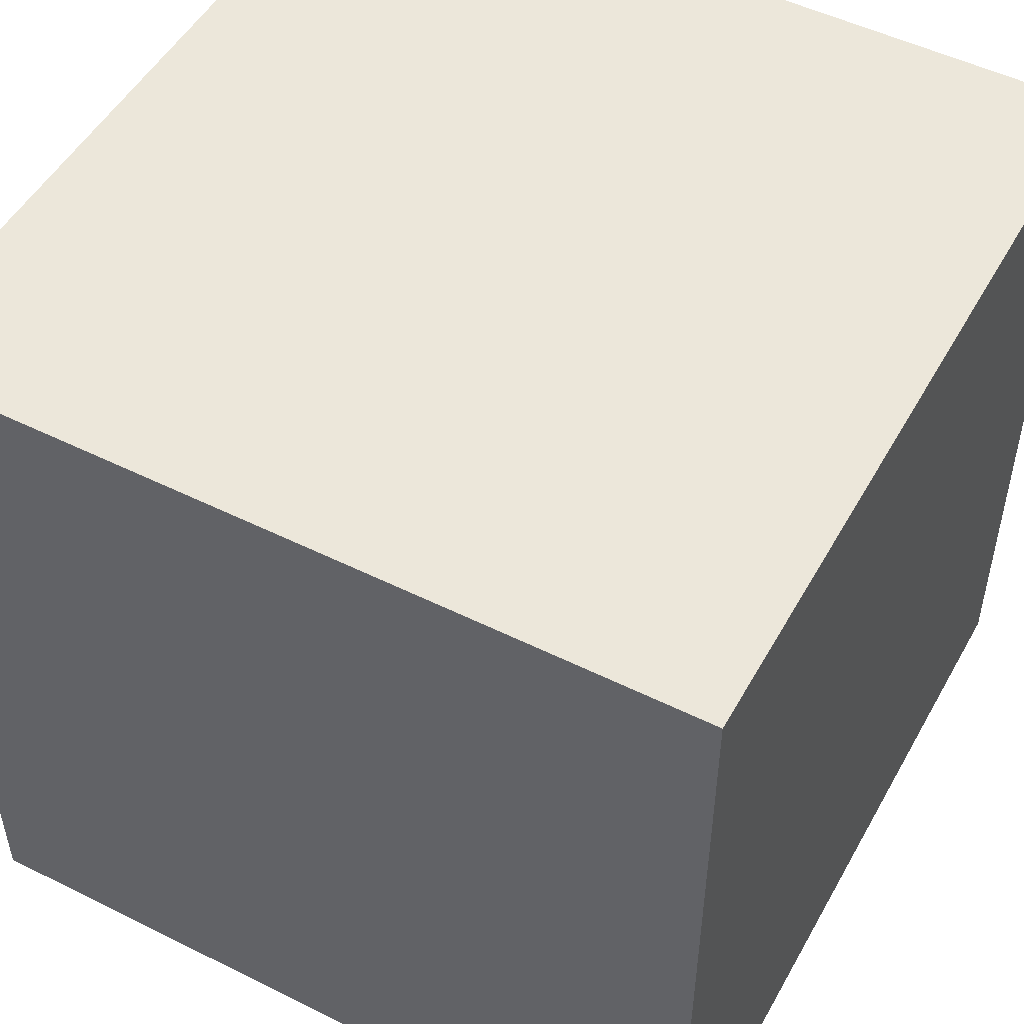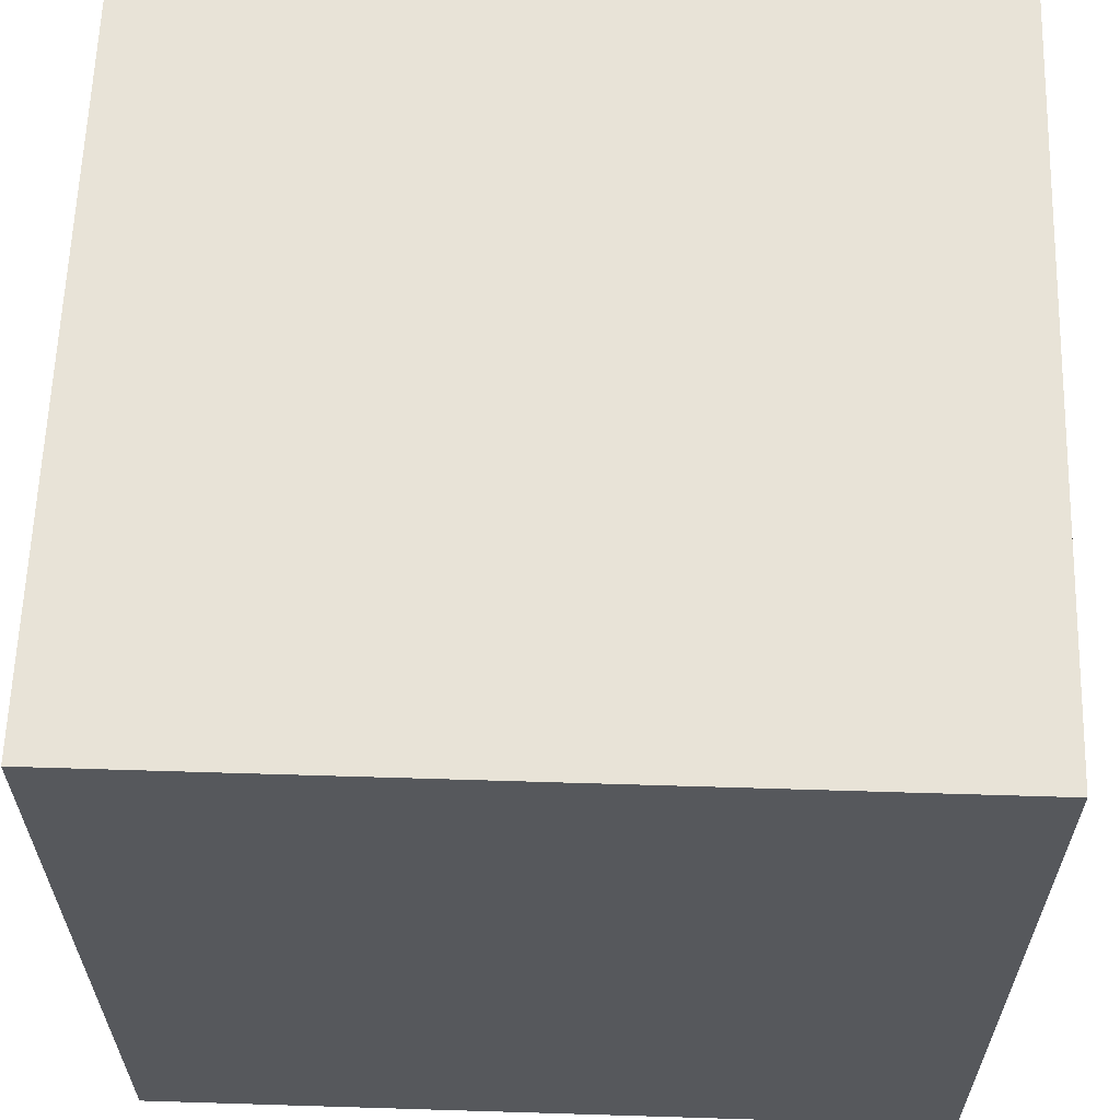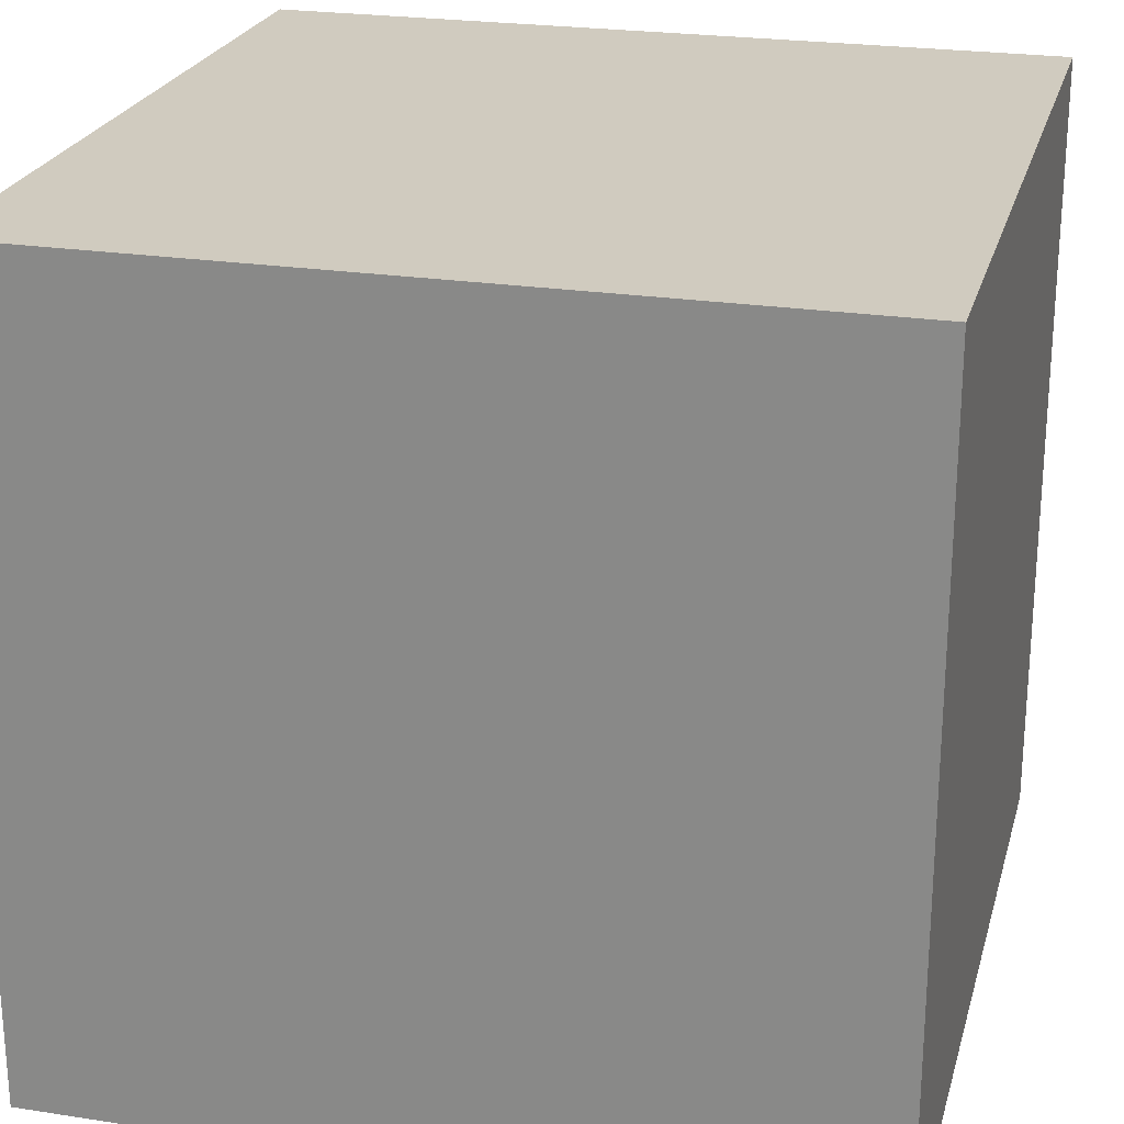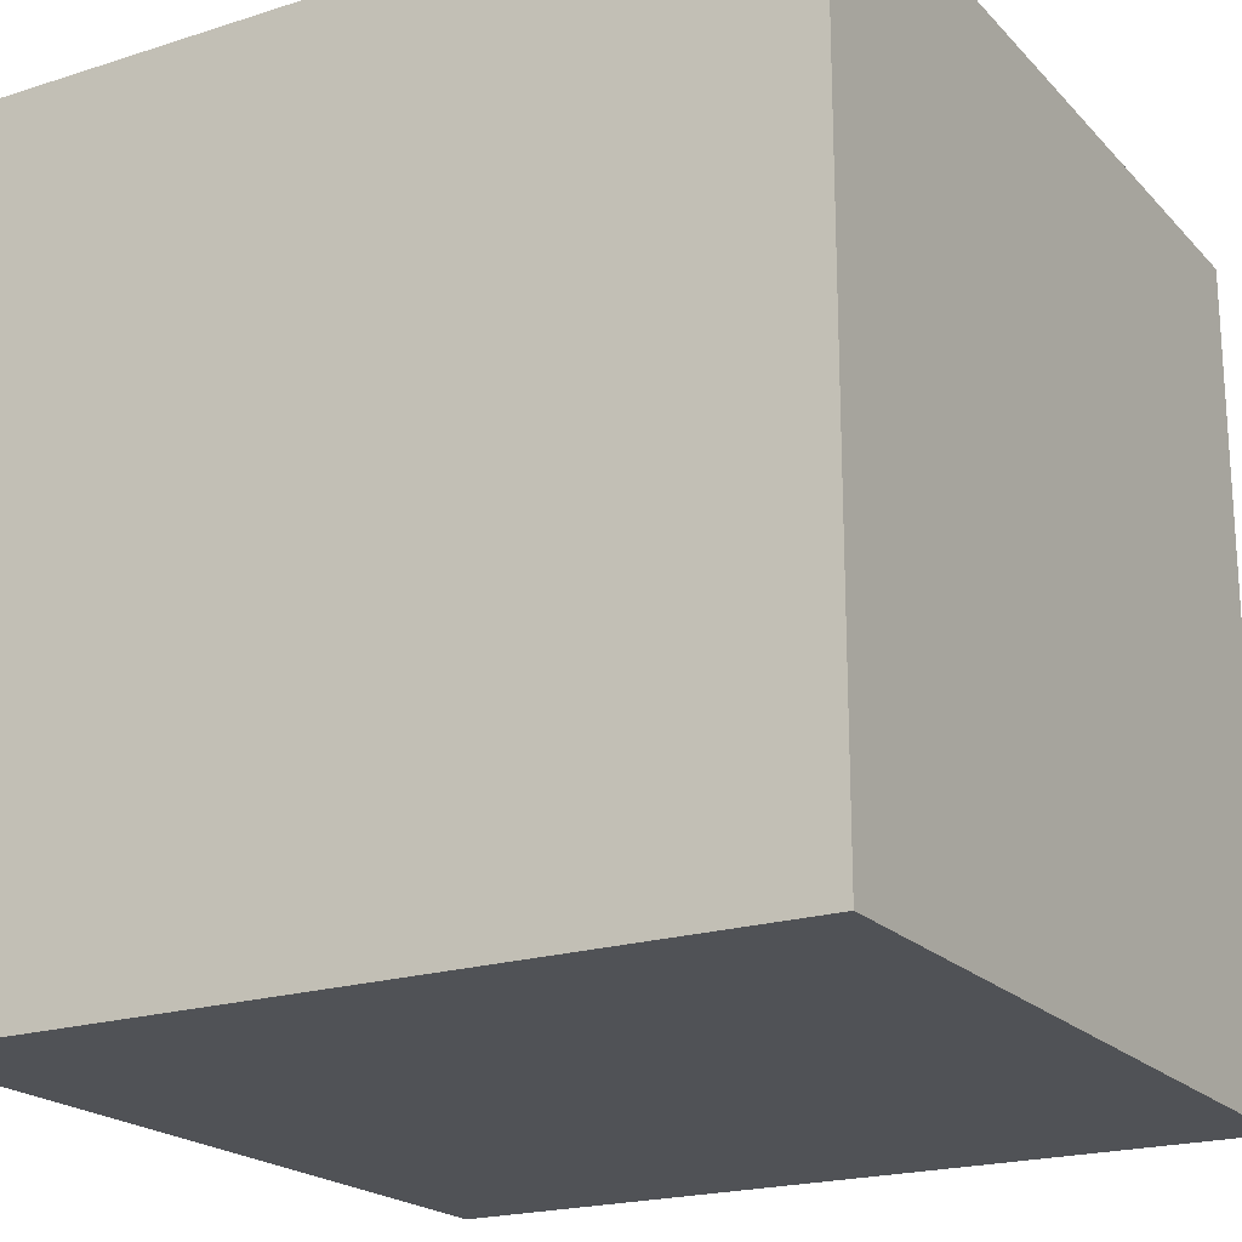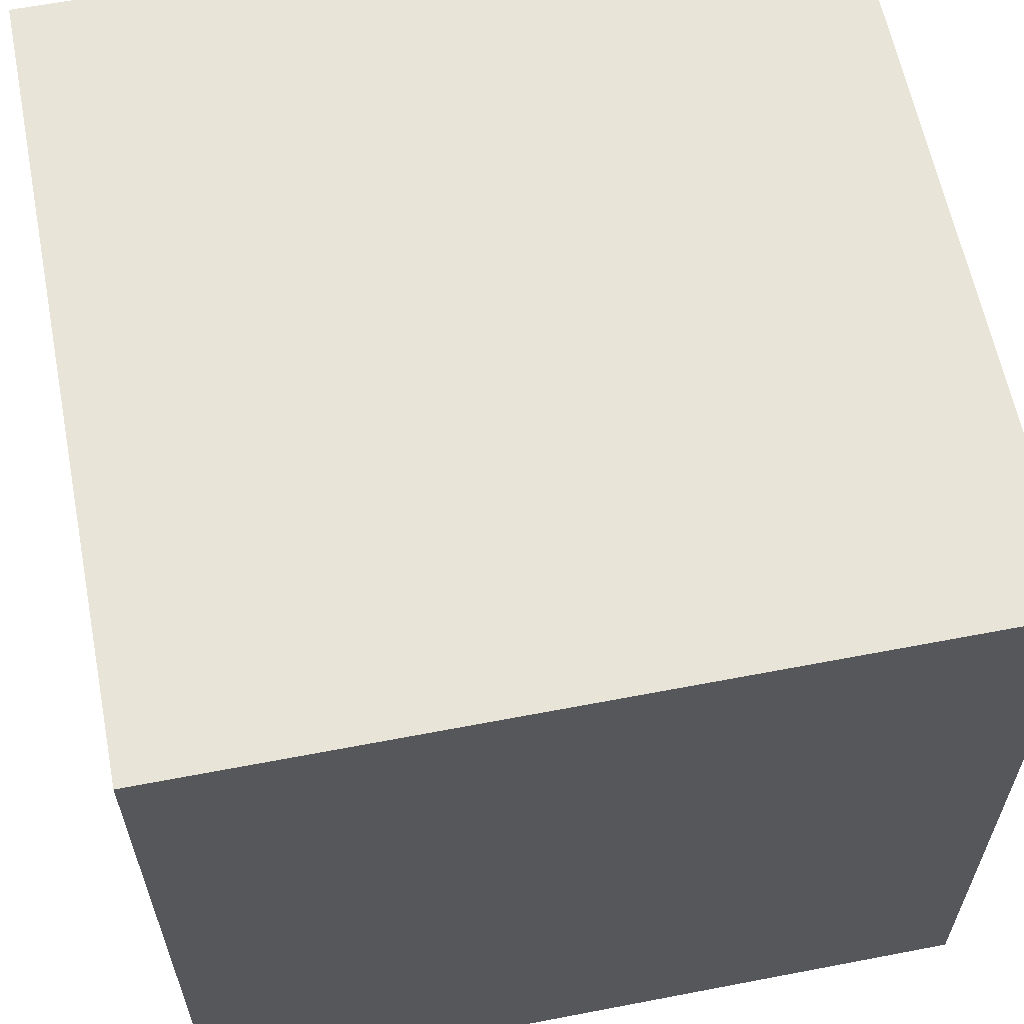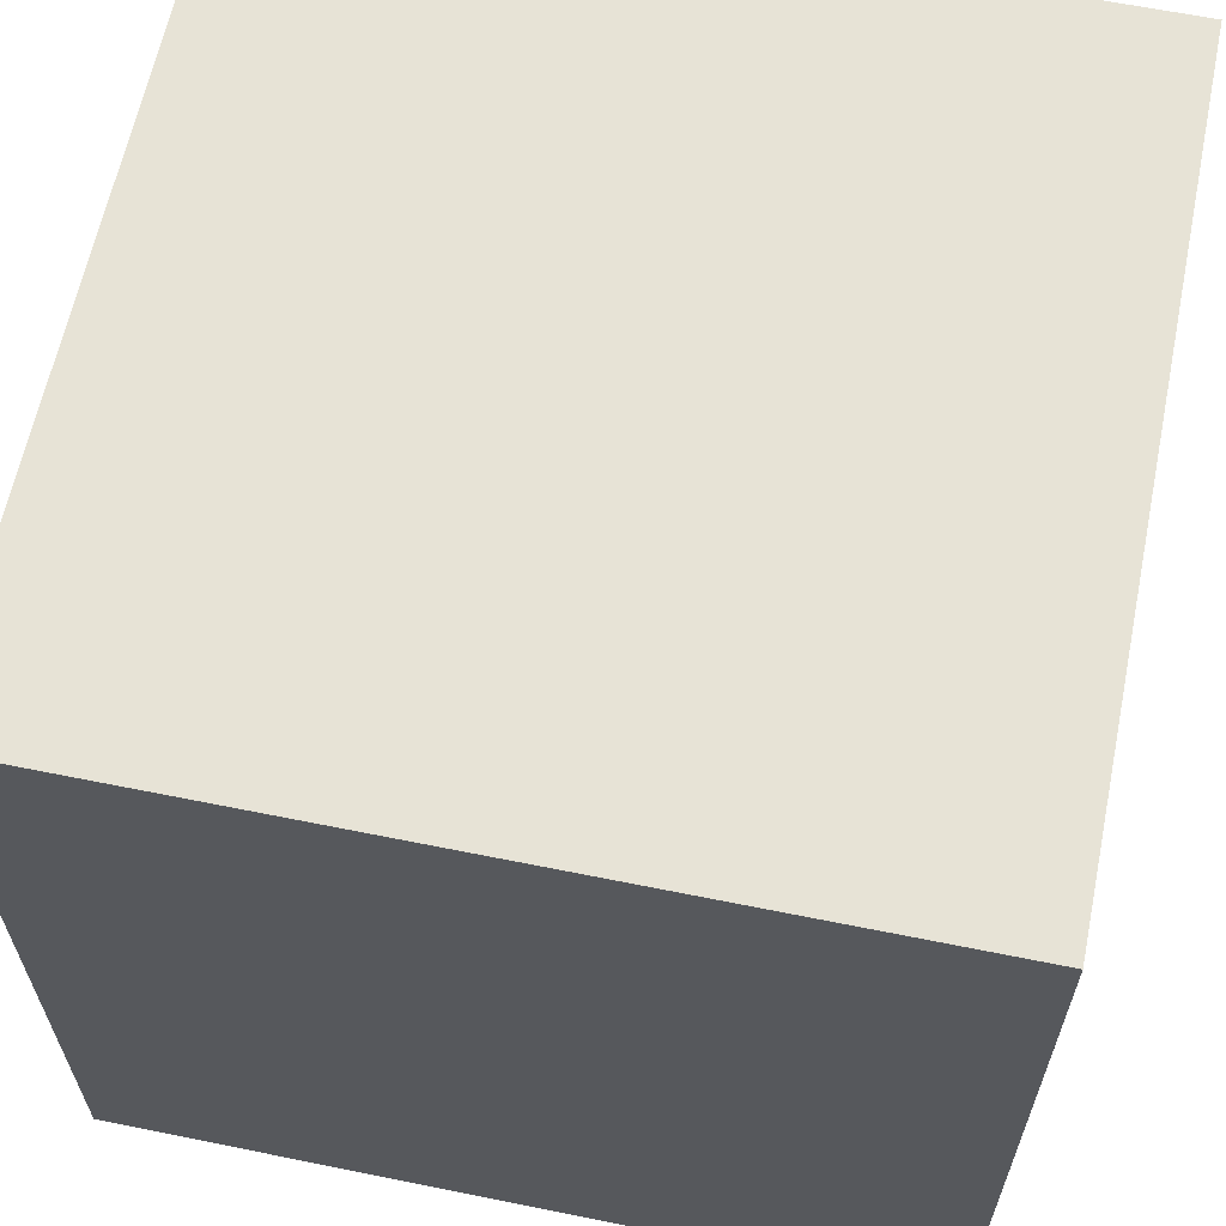
<metadata>
{"format":"obj","ext":"obj","renderer":"f3d","projection":"perspective","resolution":1024,"background":"white","views":[{"elev":50.6,"azim":-151.5,"up":"+Z"},{"elev":61.8,"azim":-88.2,"up":"+Y"},{"elev":23.7,"azim":-75.5,"up":"+Y"},{"elev":-20.6,"azim":120.0,"up":"+Z"},{"elev":61.3,"azim":168.9,"up":"+Z"},{"elev":62.7,"azim":11.6,"up":"+Y"}]}
</metadata>
<code>
o Cube
v 1 1 -1
v 1 -1 -1
v 1 1 1
v 1 -1 1
v -1 1 -1
v -1 -1 -1
v -1 1 1
v -1 -1 1
f 2 8 6
f 2 4 8
f 5 3 1
f 5 7 3
f 7 6 8
f 7 5 6
f 5 2 6
f 5 1 2
f 1 4 2
f 1 3 4
f 3 8 4
f 3 7 8

</code>
